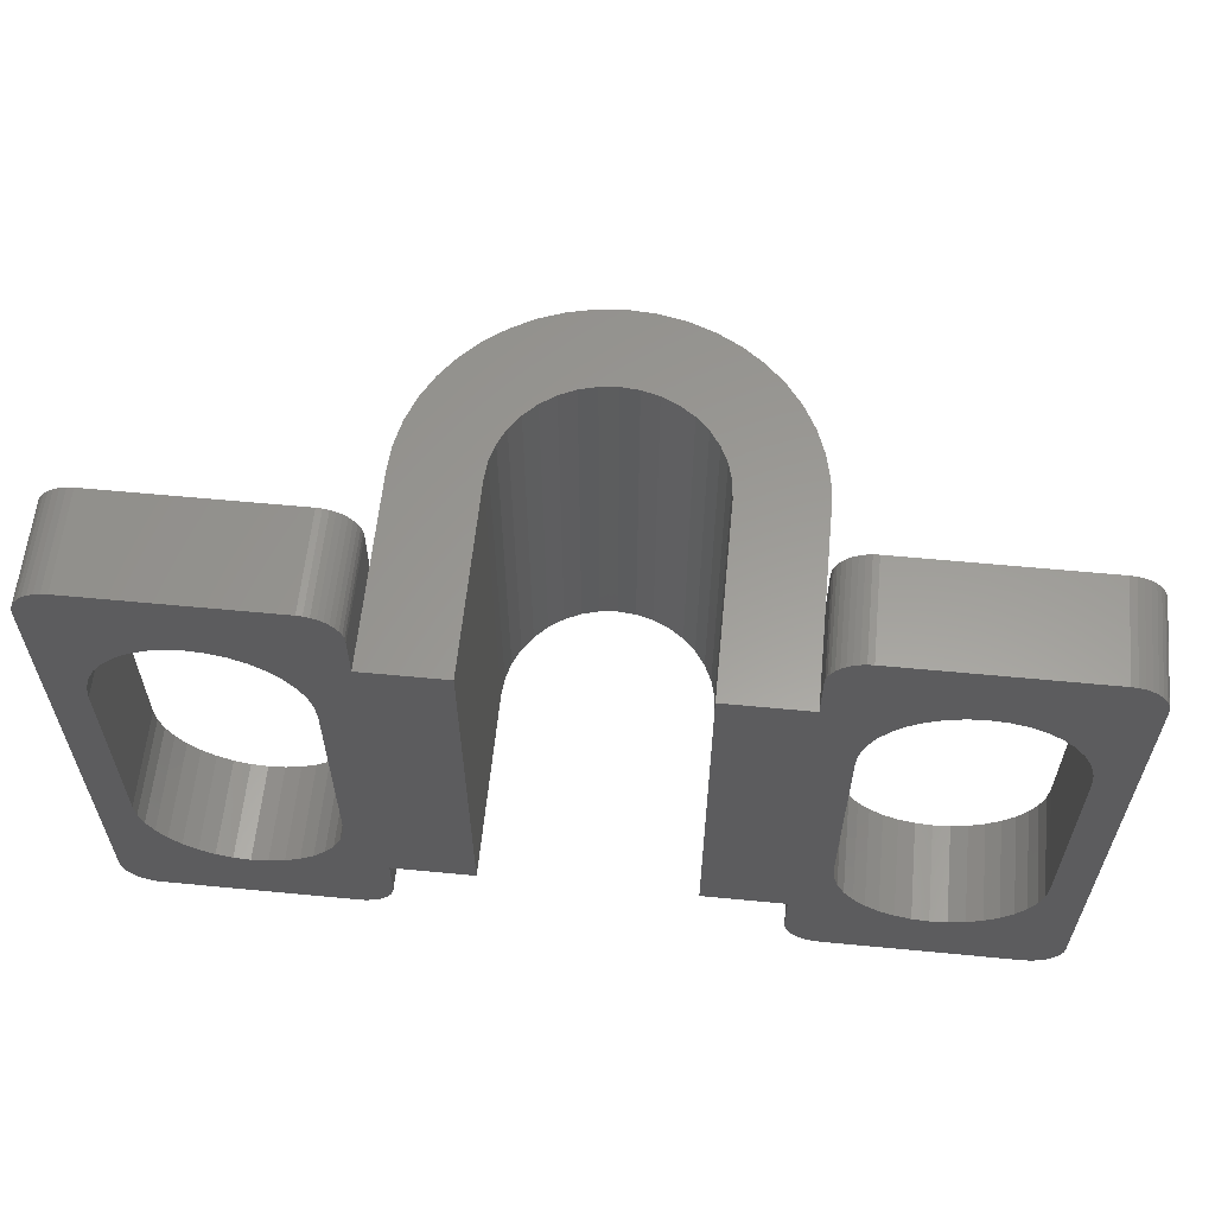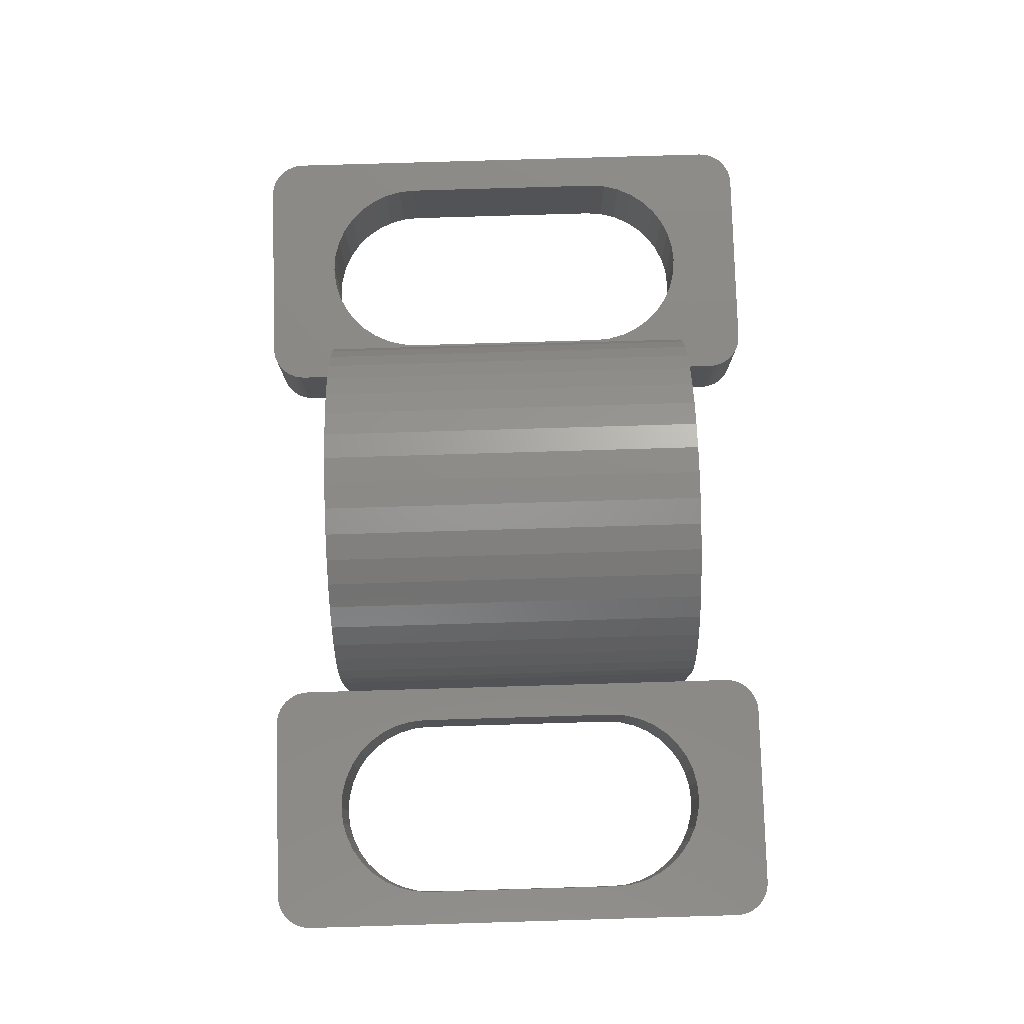
<metadata>
{"format":"stl","ext":"stl","renderer":"f3d","projection":"perspective","resolution":1024,"background":"white","views":[{"elev":60.0,"azim":-174.4,"up":"+Y"},{"elev":79.2,"azim":-91.7,"up":"+Z"}]}
</metadata>
<code>
# stl→obj: 416 verts, 836 faces
v 7.852 10.66 0
v 9.391 9.584 0
v 4 9.286e-312 0
v 3.305 0.06077 0
v 11.09 8.789 0
v 12.91 8.303 0
v 25.57 9.286e-312 0
v 3.305 0.06077 11
v 4 9.286e-312 11
v 14.78 8.139 0
v 16.65 8.303 0
v 18.47 8.789 0
v 20.17 9.584 0
v 26.19 0.04925 0
v 25.57 9.286e-312 11
v 80.62 9.584 0
v 82.33 8.789 0
v 75.23 9.286e-312 0
v 74.61 0.04925 0
v 84.14 8.303 0
v 86.01 8.139 0
v 96.8 9.286e-312 0
v 74.61 0.04925 11
v 75.23 9.286e-312 11
v 87.89 8.303 0
v 89.7 8.789 0
v 91.41 9.584 0
v 97.49 0.06077 0
v 96.8 9.286e-312 11
v 14.78 8.139 11
v 12.91 8.303 11
v 11.09 8.789 11
v 9.391 9.584 11
v 20.17 9.584 11
v 18.47 8.789 11
v 26.19 0.04925 11
v 16.65 8.303 11
v 86.01 8.139 11
v 84.14 8.303 11
v 82.33 8.789 11
v 80.62 9.584 11
v 91.41 9.584 11
v 89.7 8.789 11
v 87.89 8.303 11
v 92.95 10.66 11
v 97.49 0.06077 11
v 21.71 10.66 0
v 26.8 0.1958 0
v 79.08 10.66 0
v 74 0.1958 0
v 74 0.1958 11
v 21.71 10.66 11
v 26.8 0.1958 11
v 79.08 10.66 11
v 2.632 0.2412 0
v 2.632 0.2412 11
v 98.17 0.2412 0
v 7.852 10.66 11
v 98.17 0.2412 11
v 27.38 0.436 0
v 73.42 0.436 0
v 73.42 0.436 11
v 27.38 0.436 11
v 2 0.5359 0
v 2 0.5359 11
v 98.8 0.5359 0
v 98.8 0.5359 11
v 27.92 0.7639 0
v 72.88 0.7639 0
v 72.88 0.7639 11
v 27.92 0.7639 11
v 1.429 0.9358 0
v 1.429 0.9358 11
v 99.37 0.9358 0
v 99.37 0.9358 11
v 28.39 1.172 0
v 72.4 1.172 0
v 72.4 1.172 11
v 28.39 1.172 11
v 0.9358 1.429 0
v 0.9358 1.429 11
v 99.86 1.429 0
v 99.86 1.429 11
v 28.8 1.649 0
v 72 1.649 0
v 72 1.649 11
v 28.8 1.649 11
v 0.5359 2 0
v 0.5359 2 11
v 92.95 10.66 0
v 100.3 2 0
v 100.3 2 11
v 29.13 2.184 0
v 71.67 2.184 0
v 71.67 2.184 11
v 29.13 2.184 11
v 0.2412 2.632 0
v 0.2412 2.632 11
v 100.6 2.632 0
v 100.6 2.632 11
v 29.37 2.764 0
v 71.43 2.764 0
v 71.43 2.764 11
v 29.37 2.764 11
v 0.06077 3.305 0
v 0.06077 3.305 11
v 100.7 3.305 0
v 100.7 3.305 11
v 29.52 3.374 0
v 71.28 3.374 0
v 71.28 3.374 11
v 29.52 3.374 11
v 0 4 0
v 6.523 11.99 0
v 0 4 11
v 100.8 4 0
v 100.8 4 11
v 94.27 11.99 11
v 29.57 4 0
v 71.23 4 0
v 77.75 11.99 0
v 71.23 4 11
v 29.57 4 11
v 23.04 11.99 11
v 4.164 17.05 0
v 4.65 15.23 0
v 0 57.66 0
v 4 42.74 0
v 4 18.92 0
v 5.445 13.53 0
v 0 57.66 11
v 23.04 11.99 0
v 29.57 9.331 0
v 71.23 9.331 0
v 76.68 13.53 0
v 71.23 9.331 11
v 96.63 17.05 0
v 96.8 18.92 0
v 96.8 42.74 0
v 100.8 57.66 0
v 94.27 11.99 0
v 95.35 13.53 0
v 96.15 15.23 0
v 6.523 11.99 11
v 5.445 13.53 11
v 4.65 15.23 11
v 4.164 17.05 11
v 4 18.92 11
v 29.57 9.331 11
v 24.12 13.53 11
v 77.75 11.99 11
v 100.8 57.66 11
v 96.8 18.92 11
v 96.63 17.05 11
v 96.15 15.23 11
v 95.35 13.53 11
v 24.91 15.23 0
v 38.75 9.331 0
v 24.12 13.53 0
v 38.75 52.33 0
v 38.75 52.33 21.42
v 38.75 9.331 21.42
v 25.4 17.05 0
v 25.57 18.92 0
v 62.04 52.33 0
v 75.23 42.74 0
v 62.04 9.331 0
v 75.23 18.92 0
v 75.4 17.05 0
v 62.04 9.331 21.42
v 75.88 15.23 0
v 29.57 9.331 21.42
v 29.57 52.33 21.42
v 29.57 52.33 11
v 25.57 42.74 11
v 25.57 18.92 11
v 25.4 17.05 11
v 24.91 15.23 11
v 71.23 52.33 11
v 71.23 9.331 21.42
v 76.68 13.53 11
v 75.88 15.23 11
v 75.4 17.05 11
v 75.23 18.92 11
v 29.78 9.331 24.38
v 38.93 9.331 23.44
v 61.87 52.33 23.44
v 62.04 52.33 21.42
v 61.87 9.331 23.44
v 71.23 52.33 21.42
v 71.02 52.33 24.38
v 71.02 9.331 24.38
v 38.93 52.33 23.44
v 39.45 9.331 25.4
v 30.41 9.331 27.29
v 61.34 52.33 25.4
v 61.34 9.331 25.4
v 29.78 52.33 24.38
v 70.39 52.33 27.29
v 70.39 9.331 27.29
v 39.45 52.33 25.4
v 40.31 9.331 27.24
v 31.45 9.331 30.07
v 60.48 52.33 27.24
v 60.48 9.331 27.24
v 69.35 9.331 30.07
v 40.31 52.33 27.24
v 41.48 9.331 28.9
v 34.65 9.331 35.06
v 32.87 9.331 32.68
v 59.32 52.33 28.9
v 59.32 9.331 28.9
v 67.92 9.331 32.68
v 30.41 52.33 27.29
v 69.35 52.33 30.07
v 41.48 52.33 28.9
v 42.91 9.331 30.34
v 36.76 9.331 37.16
v 57.88 52.33 30.34
v 57.88 9.331 30.34
v 66.14 9.331 35.06
v 31.45 52.33 30.07
v 67.92 52.33 32.68
v 42.91 52.33 30.34
v 44.58 9.331 31.5
v 39.14 9.331 38.95
v 56.22 52.33 31.5
v 56.22 9.331 31.5
v 64.04 9.331 37.16
v 44.58 52.33 31.5
v 46.42 9.331 32.36
v 41.74 9.331 40.37
v 54.38 52.33 32.36
v 54.38 9.331 32.36
v 59.05 9.331 40.37
v 61.66 9.331 38.95
v 46.42 52.33 32.36
v 48.38 9.331 32.89
v 47.43 9.331 42.04
v 44.53 9.331 41.41
v 52.42 52.33 32.89
v 52.42 9.331 32.89
v 56.27 9.331 41.41
v 32.87 52.33 32.68
v 66.14 52.33 35.06
v 48.38 52.33 32.89
v 50.4 9.331 33.06
v 50.4 9.331 42.25
v 50.4 52.33 33.06
v 53.36 9.331 42.04
v 34.65 52.33 35.06
v 64.04 52.33 37.16
v 36.76 52.33 37.16
v 61.66 52.33 38.95
v 39.14 52.33 38.95
v 59.05 52.33 40.37
v 41.74 52.33 40.37
v 56.27 52.33 41.41
v 44.53 52.33 41.41
v 53.36 52.33 42.04
v 47.43 52.33 42.04
v 50.4 52.33 42.25
v 25.57 42.74 0
v 96.8 42.74 11
v 4 42.74 11
v 75.23 42.74 11
v 4.164 44.61 0
v 4.164 44.61 11
v 25.4 44.61 0
v 75.4 44.61 0
v 75.4 44.61 11
v 96.63 44.61 0
v 25.4 44.61 11
v 96.63 44.61 11
v 4.65 46.43 0
v 4.65 46.43 11
v 29.57 52.33 0
v 24.91 46.43 0
v 75.88 46.43 0
v 75.88 46.43 11
v 96.15 46.43 0
v 24.91 46.43 11
v 96.15 46.43 11
v 5.445 48.13 0
v 5.445 48.13 11
v 24.12 48.13 0
v 71.23 52.33 0
v 76.68 48.13 0
v 76.68 48.13 11
v 95.35 48.13 0
v 24.12 48.13 11
v 95.35 48.13 11
v 6.523 49.67 0
v 6.523 49.67 11
v 29.57 57.66 0
v 23.04 49.67 0
v 77.75 49.67 0
v 77.75 49.67 11
v 94.27 49.67 0
v 23.04 49.67 11
v 71.23 57.66 11
v 94.27 49.67 11
v 7.852 51 0
v 7.852 51 11
v 29.52 58.29 0
v 21.71 51 0
v 71.23 57.66 0
v 79.08 51 0
v 79.08 51 11
v 100.7 58.36 0
v 92.95 51 0
v 0.06077 58.36 11
v 29.57 57.66 11
v 21.71 51 11
v 71.28 58.29 11
v 92.95 51 11
v 3.305 61.6 0
v 9.391 52.08 0
v 2.632 61.42 0
v 0.06077 58.36 0
v 0.2412 59.03 0
v 0.5359 59.66 0
v 0.9358 60.23 0
v 1.429 60.73 0
v 2 61.13 0
v 9.391 52.08 11
v 29.37 58.9 0
v 26.19 61.61 0
v 26.8 61.47 0
v 20.17 52.08 0
v 27.38 61.23 0
v 27.92 60.9 0
v 28.39 60.49 0
v 28.8 60.01 0
v 29.13 59.48 0
v 74.61 61.61 0
v 80.62 52.08 0
v 74 61.47 0
v 71.28 58.29 0
v 71.43 58.9 0
v 71.67 59.48 0
v 72 60.01 0
v 72.4 60.49 0
v 72.88 60.9 0
v 73.42 61.23 0
v 80.62 52.08 11
v 98.8 61.13 0
v 99.37 60.73 0
v 100.6 59.03 0
v 91.41 52.08 0
v 97.49 61.6 0
v 98.17 61.42 0
v 99.86 60.23 0
v 100.3 59.66 0
v 0.2412 59.03 11
v 2.632 61.42 11
v 2 61.13 11
v 1.429 60.73 11
v 4 61.66 11
v 3.305 61.6 11
v 0.9358 60.23 11
v 0.5359 59.66 11
v 29.37 58.9 11
v 29.13 59.48 11
v 28.8 60.01 11
v 26.19 61.61 11
v 20.17 52.08 11
v 26.8 61.47 11
v 27.38 61.23 11
v 29.52 58.29 11
v 28.39 60.49 11
v 27.92 60.9 11
v 72 60.01 11
v 71.67 59.48 11
v 71.43 58.9 11
v 74 61.47 11
v 73.42 61.23 11
v 75.23 61.66 11
v 74.61 61.61 11
v 72.88 60.9 11
v 72.4 60.49 11
v 100.7 58.36 11
v 100.6 59.03 11
v 97.49 61.6 11
v 91.41 52.08 11
v 100.3 59.66 11
v 99.86 60.23 11
v 99.37 60.73 11
v 98.8 61.13 11
v 98.17 61.42 11
v 4 61.66 0
v 11.09 52.87 0
v 11.09 52.87 11
v 25.57 61.66 0
v 18.47 52.87 0
v 75.23 61.66 0
v 82.33 52.87 0
v 82.33 52.87 11
v 89.7 52.87 0
v 96.8 61.66 0
v 25.57 61.66 11
v 18.47 52.87 11
v 96.8 61.66 11
v 89.7 52.87 11
v 12.91 53.36 0
v 12.91 53.36 11
v 16.65 53.36 0
v 84.14 53.36 0
v 84.14 53.36 11
v 87.89 53.36 0
v 16.65 53.36 11
v 87.89 53.36 11
v 14.78 53.52 0
v 14.78 53.52 11
v 86.01 53.52 0
v 86.01 53.52 11
f 1 2 3
f 4 1 3
f 2 5 3
f 5 6 3
f 6 7 3
f 8 4 3
f 9 8 3
f 7 9 3
f 6 10 7
f 10 11 7
f 11 12 7
f 12 13 7
f 13 14 7
f 15 9 7
f 14 15 7
f 16 17 18
f 19 16 18
f 17 20 18
f 20 21 18
f 21 22 18
f 23 19 18
f 24 23 18
f 22 24 18
f 21 25 22
f 25 26 22
f 26 27 22
f 27 28 22
f 29 24 22
f 28 29 22
f 30 31 9
f 15 30 9
f 31 32 9
f 32 33 9
f 33 8 9
f 34 35 15
f 36 34 15
f 37 30 15
f 35 37 15
f 14 36 15
f 38 39 24
f 29 38 24
f 39 40 24
f 40 41 24
f 41 23 24
f 42 43 29
f 44 38 29
f 43 44 29
f 45 42 29
f 46 45 29
f 28 46 29
f 13 47 14
f 47 48 14
f 48 36 14
f 49 16 19
f 50 49 19
f 51 50 19
f 23 51 19
f 52 34 36
f 53 52 36
f 48 53 36
f 41 54 23
f 54 51 23
f 55 1 4
f 56 55 4
f 8 56 4
f 27 57 28
f 57 46 28
f 33 58 8
f 58 56 8
f 59 45 46
f 57 59 46
f 47 60 48
f 60 53 48
f 61 49 50
f 62 61 50
f 51 62 50
f 63 52 53
f 60 63 53
f 54 62 51
f 64 1 55
f 65 64 55
f 56 65 55
f 27 66 57
f 66 59 57
f 58 65 56
f 67 45 59
f 66 67 59
f 47 68 60
f 68 63 60
f 69 49 61
f 70 69 61
f 62 70 61
f 71 52 63
f 68 71 63
f 54 70 62
f 72 1 64
f 73 72 64
f 65 73 64
f 27 74 66
f 74 67 66
f 58 73 65
f 75 45 67
f 74 75 67
f 47 76 68
f 76 71 68
f 77 49 69
f 78 77 69
f 70 78 69
f 79 52 71
f 76 79 71
f 54 78 70
f 80 1 72
f 81 80 72
f 73 81 72
f 27 82 74
f 82 75 74
f 58 81 73
f 83 45 75
f 82 83 75
f 47 84 76
f 84 79 76
f 85 49 77
f 86 85 77
f 78 86 77
f 87 52 79
f 84 87 79
f 54 86 78
f 88 1 80
f 89 88 80
f 81 89 80
f 90 91 82
f 27 90 82
f 91 83 82
f 58 89 81
f 92 45 83
f 91 92 83
f 47 93 84
f 93 87 84
f 94 49 85
f 95 94 85
f 86 95 85
f 96 52 87
f 93 96 87
f 54 95 86
f 97 1 88
f 98 97 88
f 89 98 88
f 90 99 91
f 99 92 91
f 58 98 89
f 100 45 92
f 99 100 92
f 47 101 93
f 101 96 93
f 102 49 94
f 103 102 94
f 95 103 94
f 104 52 96
f 101 104 96
f 54 103 95
f 105 1 97
f 106 105 97
f 98 106 97
f 90 107 99
f 107 100 99
f 58 106 98
f 108 45 100
f 107 108 100
f 47 109 101
f 109 104 101
f 110 49 102
f 111 110 102
f 103 111 102
f 112 52 104
f 109 112 104
f 54 111 103
f 113 114 105
f 114 1 105
f 115 113 105
f 106 115 105
f 90 116 107
f 116 108 107
f 58 115 106
f 117 118 108
f 118 45 108
f 116 117 108
f 47 119 109
f 119 112 109
f 120 121 110
f 121 49 110
f 122 120 110
f 111 122 110
f 123 124 112
f 124 52 112
f 119 123 112
f 54 122 111
f 125 126 113
f 127 128 113
f 128 129 113
f 129 125 113
f 126 130 113
f 130 114 113
f 115 131 113
f 131 127 113
f 47 132 119
f 132 133 119
f 133 123 119
f 134 135 120
f 135 121 120
f 136 134 120
f 122 136 120
f 137 138 116
f 138 139 116
f 139 140 116
f 141 142 116
f 142 143 116
f 143 137 116
f 90 141 116
f 140 117 116
f 144 145 115
f 145 146 115
f 58 144 115
f 146 147 115
f 147 148 115
f 148 131 115
f 133 149 123
f 149 150 123
f 150 124 123
f 54 151 122
f 151 136 122
f 152 153 117
f 153 154 117
f 154 155 117
f 155 156 117
f 156 118 117
f 140 152 117
f 30 11 10
f 31 30 10
f 6 31 10
f 38 25 21
f 39 38 21
f 20 39 21
f 37 11 30
f 44 25 38
f 32 31 6
f 5 32 6
f 37 12 11
f 40 39 20
f 17 40 20
f 44 26 25
f 35 12 37
f 43 26 44
f 33 32 5
f 2 33 5
f 35 13 12
f 41 40 17
f 16 41 17
f 43 27 26
f 34 13 35
f 42 27 43
f 157 158 133
f 132 159 133
f 159 157 133
f 158 149 133
f 160 161 158
f 161 162 158
f 157 163 158
f 163 164 158
f 164 160 158
f 162 149 158
f 165 166 167
f 166 168 167
f 168 169 167
f 169 134 167
f 170 165 167
f 134 170 167
f 169 171 134
f 171 135 134
f 136 170 134
f 172 173 149
f 173 174 149
f 162 172 149
f 174 175 149
f 175 176 149
f 176 177 149
f 177 178 149
f 178 150 149
f 179 180 136
f 180 170 136
f 151 181 136
f 181 182 136
f 182 183 136
f 183 184 136
f 184 179 136
f 185 173 172
f 162 185 172
f 161 186 162
f 186 185 162
f 187 188 170
f 189 187 170
f 188 165 170
f 180 189 170
f 179 190 180
f 191 192 180
f 190 191 180
f 192 189 180
f 193 194 186
f 161 193 186
f 194 195 186
f 195 185 186
f 196 187 189
f 197 196 189
f 192 197 189
f 198 173 185
f 195 198 185
f 199 200 192
f 191 199 192
f 200 197 192
f 201 202 194
f 193 201 194
f 202 203 194
f 203 195 194
f 204 196 197
f 205 204 197
f 200 206 197
f 206 205 197
f 207 208 202
f 201 207 202
f 208 209 202
f 209 210 202
f 210 203 202
f 211 204 205
f 212 211 205
f 206 213 205
f 213 212 205
f 214 198 195
f 203 214 195
f 215 206 200
f 199 215 200
f 216 217 208
f 207 216 208
f 217 218 208
f 218 209 208
f 219 211 212
f 220 219 212
f 213 221 212
f 221 220 212
f 222 214 203
f 210 222 203
f 223 213 206
f 215 223 206
f 224 225 217
f 216 224 217
f 225 226 217
f 226 218 217
f 227 219 220
f 228 227 220
f 221 229 220
f 229 228 220
f 230 231 225
f 224 230 225
f 231 232 225
f 232 226 225
f 233 227 228
f 234 233 228
f 235 234 228
f 229 236 228
f 236 235 228
f 237 238 231
f 230 237 231
f 238 239 231
f 239 240 231
f 240 232 231
f 241 233 234
f 242 241 234
f 235 243 234
f 243 242 234
f 244 222 210
f 209 244 210
f 245 221 213
f 223 245 213
f 246 247 238
f 237 246 238
f 247 248 238
f 248 239 238
f 249 241 242
f 247 249 242
f 243 250 242
f 250 247 242
f 246 249 247
f 250 248 247
f 251 244 209
f 218 251 209
f 252 229 221
f 245 252 221
f 253 251 218
f 226 253 218
f 254 236 229
f 252 254 229
f 255 253 226
f 232 255 226
f 256 235 236
f 254 256 236
f 257 255 232
f 240 257 232
f 258 243 235
f 256 258 235
f 259 257 240
f 239 259 240
f 260 250 243
f 258 260 243
f 261 259 239
f 248 261 239
f 262 248 250
f 260 262 250
f 262 261 248
f 58 33 2
f 1 58 2
f 34 47 13
f 54 41 16
f 49 54 16
f 42 90 27
f 52 47 34
f 45 90 42
f 144 58 1
f 114 144 1
f 52 132 47
f 151 54 49
f 121 151 49
f 45 141 90
f 124 132 52
f 118 141 45
f 145 144 114
f 130 145 114
f 124 159 132
f 181 151 121
f 135 181 121
f 118 142 141
f 150 159 124
f 156 142 118
f 146 145 130
f 126 146 130
f 150 157 159
f 182 181 135
f 171 182 135
f 156 143 142
f 178 157 150
f 155 143 156
f 147 146 126
f 125 147 126
f 178 163 157
f 183 182 171
f 169 183 171
f 155 137 143
f 177 163 178
f 154 137 155
f 148 147 125
f 129 148 125
f 177 164 163
f 184 183 169
f 168 184 169
f 154 138 137
f 176 164 177
f 153 138 154
f 128 148 129
f 263 160 164
f 176 175 164
f 175 263 164
f 166 184 168
f 153 264 138
f 264 139 138
f 265 131 148
f 128 265 148
f 266 179 184
f 166 266 184
f 152 264 153
f 127 267 128
f 268 265 128
f 267 268 128
f 269 160 263
f 175 269 263
f 165 270 166
f 271 266 166
f 270 271 166
f 272 140 139
f 264 272 139
f 268 131 265
f 174 273 175
f 273 269 175
f 271 179 266
f 152 274 264
f 274 272 264
f 127 275 267
f 276 268 267
f 275 276 267
f 277 160 269
f 278 277 269
f 273 278 269
f 165 279 270
f 280 271 270
f 279 280 270
f 281 140 272
f 274 281 272
f 276 131 268
f 174 282 273
f 282 278 273
f 280 179 271
f 152 283 274
f 283 281 274
f 127 284 275
f 285 276 275
f 284 285 275
f 286 277 278
f 282 286 278
f 165 287 279
f 287 288 279
f 289 280 279
f 288 289 279
f 290 140 281
f 283 290 281
f 285 131 276
f 174 291 282
f 291 286 282
f 289 179 280
f 152 292 283
f 292 290 283
f 127 293 284
f 294 285 284
f 293 294 284
f 295 277 286
f 296 295 286
f 291 296 286
f 287 297 288
f 298 289 288
f 297 298 288
f 299 140 290
f 292 299 290
f 294 131 285
f 174 300 291
f 300 296 291
f 301 179 289
f 298 301 289
f 152 302 292
f 302 299 292
f 127 303 293
f 304 294 293
f 303 304 293
f 305 295 296
f 306 305 296
f 300 306 296
f 287 307 297
f 307 308 297
f 309 298 297
f 308 309 297
f 310 140 299
f 311 310 299
f 302 311 299
f 312 131 294
f 304 312 294
f 174 313 300
f 313 314 300
f 314 306 300
f 315 301 298
f 309 315 298
f 152 316 302
f 316 311 302
f 317 318 303
f 319 317 303
f 127 320 303
f 320 321 303
f 321 322 303
f 322 323 303
f 323 324 303
f 324 325 303
f 325 319 303
f 326 304 303
f 318 326 303
f 327 305 306
f 328 329 306
f 330 328 306
f 329 331 306
f 331 332 306
f 332 333 306
f 333 334 306
f 334 335 306
f 335 327 306
f 314 330 306
f 336 337 308
f 338 336 308
f 307 339 308
f 339 340 308
f 340 341 308
f 341 342 308
f 342 343 308
f 343 344 308
f 344 345 308
f 345 338 308
f 346 309 308
f 337 346 308
f 347 348 311
f 349 310 311
f 350 351 311
f 351 352 311
f 352 347 311
f 348 353 311
f 353 354 311
f 354 349 311
f 316 350 311
f 355 312 304
f 356 357 304
f 357 358 304
f 326 359 304
f 359 360 304
f 360 356 304
f 358 361 304
f 361 362 304
f 362 355 304
f 363 364 314
f 364 365 314
f 366 367 314
f 368 366 314
f 369 368 314
f 313 370 314
f 370 363 314
f 365 371 314
f 371 372 314
f 372 369 314
f 367 330 314
f 373 374 309
f 375 315 309
f 374 375 309
f 376 377 309
f 346 378 309
f 378 379 309
f 379 376 309
f 377 380 309
f 380 381 309
f 381 373 309
f 152 382 316
f 382 383 316
f 384 385 316
f 383 386 316
f 386 387 316
f 387 388 316
f 388 389 316
f 389 390 316
f 390 384 316
f 385 350 316
f 391 392 318
f 317 391 318
f 393 326 318
f 392 393 318
f 394 328 330
f 395 394 330
f 367 395 330
f 396 397 337
f 336 396 337
f 398 346 337
f 397 398 337
f 399 400 350
f 400 351 350
f 385 399 350
f 393 359 326
f 401 402 367
f 366 401 367
f 402 395 367
f 398 378 346
f 403 404 385
f 384 403 385
f 404 399 385
f 161 160 277
f 174 161 277
f 295 313 277
f 313 174 277
f 179 287 165
f 188 179 165
f 179 307 287
f 173 161 174
f 188 190 179
f 301 307 179
f 193 161 173
f 198 193 173
f 187 191 188
f 191 190 188
f 198 201 193
f 196 199 187
f 199 191 187
f 214 201 198
f 214 222 201
f 222 207 201
f 204 215 196
f 215 199 196
f 222 244 207
f 244 216 207
f 211 245 204
f 245 223 204
f 223 215 204
f 244 251 216
f 251 224 216
f 219 252 211
f 252 245 211
f 251 253 224
f 253 230 224
f 227 254 219
f 254 252 219
f 253 255 230
f 255 257 230
f 257 237 230
f 233 256 227
f 256 254 227
f 257 259 237
f 259 246 237
f 241 260 233
f 260 258 233
f 258 256 233
f 259 261 246
f 261 249 246
f 249 262 241
f 262 260 241
f 261 262 249
f 391 405 392
f 406 393 392
f 405 406 392
f 407 394 395
f 402 407 395
f 396 408 397
f 409 398 397
f 408 409 397
f 410 400 399
f 404 410 399
f 406 359 393
f 401 411 402
f 411 407 402
f 409 378 398
f 403 412 404
f 412 410 404
f 391 413 405
f 414 406 405
f 413 414 405
f 413 394 407
f 411 413 407
f 396 415 408
f 416 409 408
f 415 416 408
f 415 396 410
f 396 400 410
f 412 415 410
f 401 359 406
f 414 401 406
f 401 414 411
f 414 413 411
f 403 378 409
f 416 403 409
f 403 416 412
f 416 415 412
f 391 394 413
f 312 320 127
f 131 312 127
f 305 313 295
f 315 339 307
f 301 315 307
f 310 152 140
f 305 370 313
f 310 382 152
f 327 370 305
f 375 340 339
f 315 375 339
f 327 363 370
f 355 321 320
f 312 355 320
f 349 382 310
f 349 383 382
f 335 363 327
f 374 341 340
f 375 374 340
f 335 364 363
f 362 322 321
f 355 362 321
f 354 383 349
f 354 386 383
f 334 364 335
f 373 342 341
f 374 373 341
f 334 365 364
f 361 323 322
f 362 361 322
f 353 386 354
f 353 387 386
f 333 365 334
f 381 343 342
f 373 381 342
f 333 371 365
f 358 324 323
f 361 358 323
f 348 387 353
f 348 388 387
f 332 371 333
f 380 344 343
f 381 380 343
f 332 372 371
f 357 325 324
f 358 357 324
f 347 388 348
f 347 389 388
f 331 372 332
f 377 345 344
f 380 377 344
f 331 369 372
f 356 319 325
f 357 356 325
f 352 389 347
f 352 390 389
f 329 369 331
f 376 338 345
f 377 376 345
f 329 368 369
f 360 317 319
f 356 360 319
f 351 390 352
f 351 384 390
f 328 368 329
f 379 336 338
f 376 379 338
f 328 366 368
f 359 391 317
f 360 359 317
f 400 384 351
f 400 403 384
f 394 366 328
f 378 396 336
f 379 378 336
f 394 401 366
f 359 401 391
f 401 394 391
f 378 403 396
f 403 400 396

</code>
